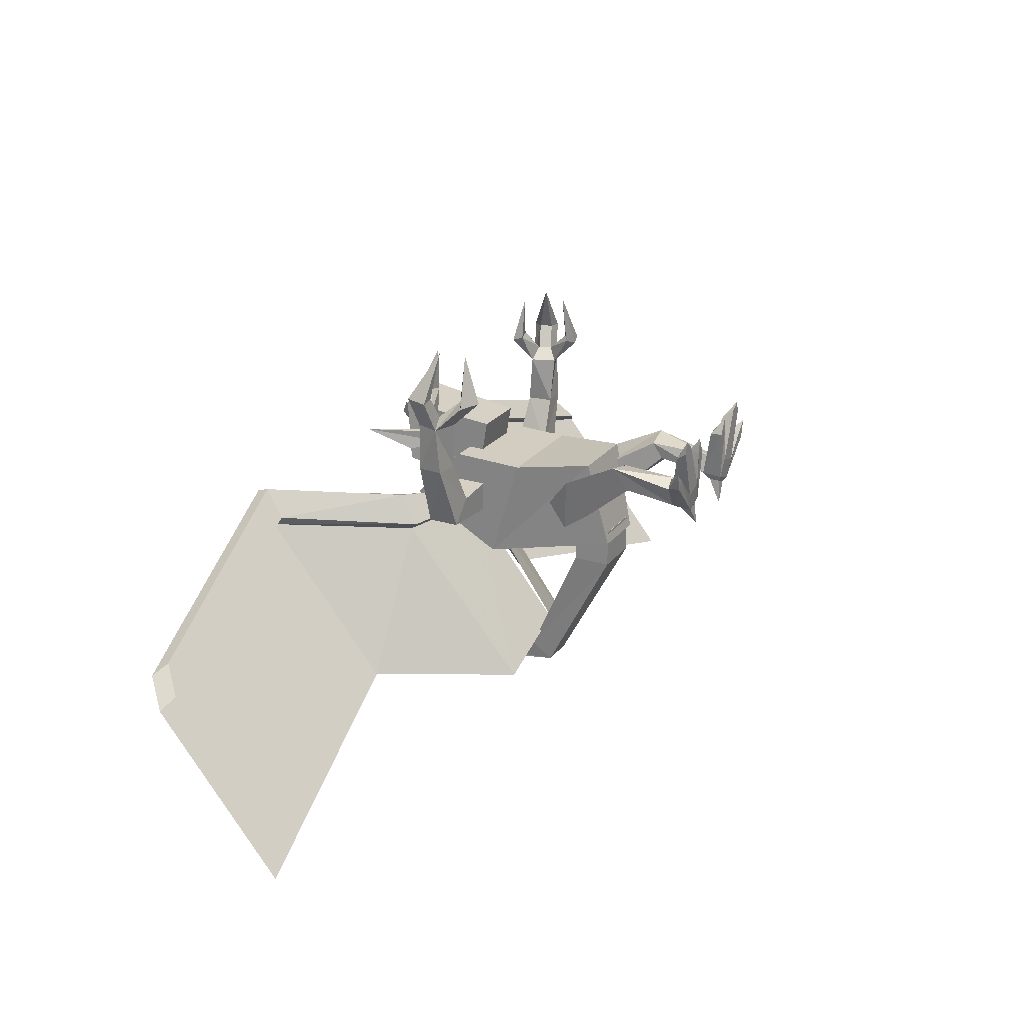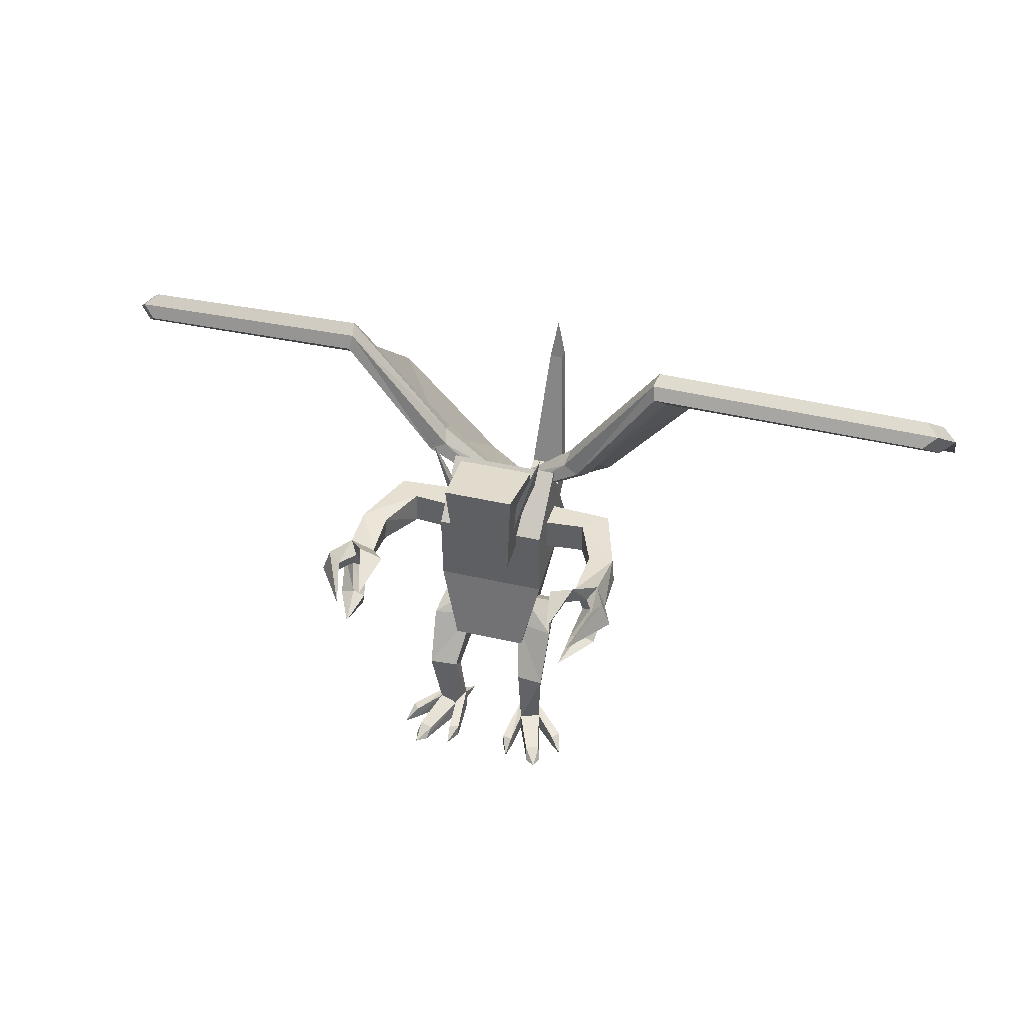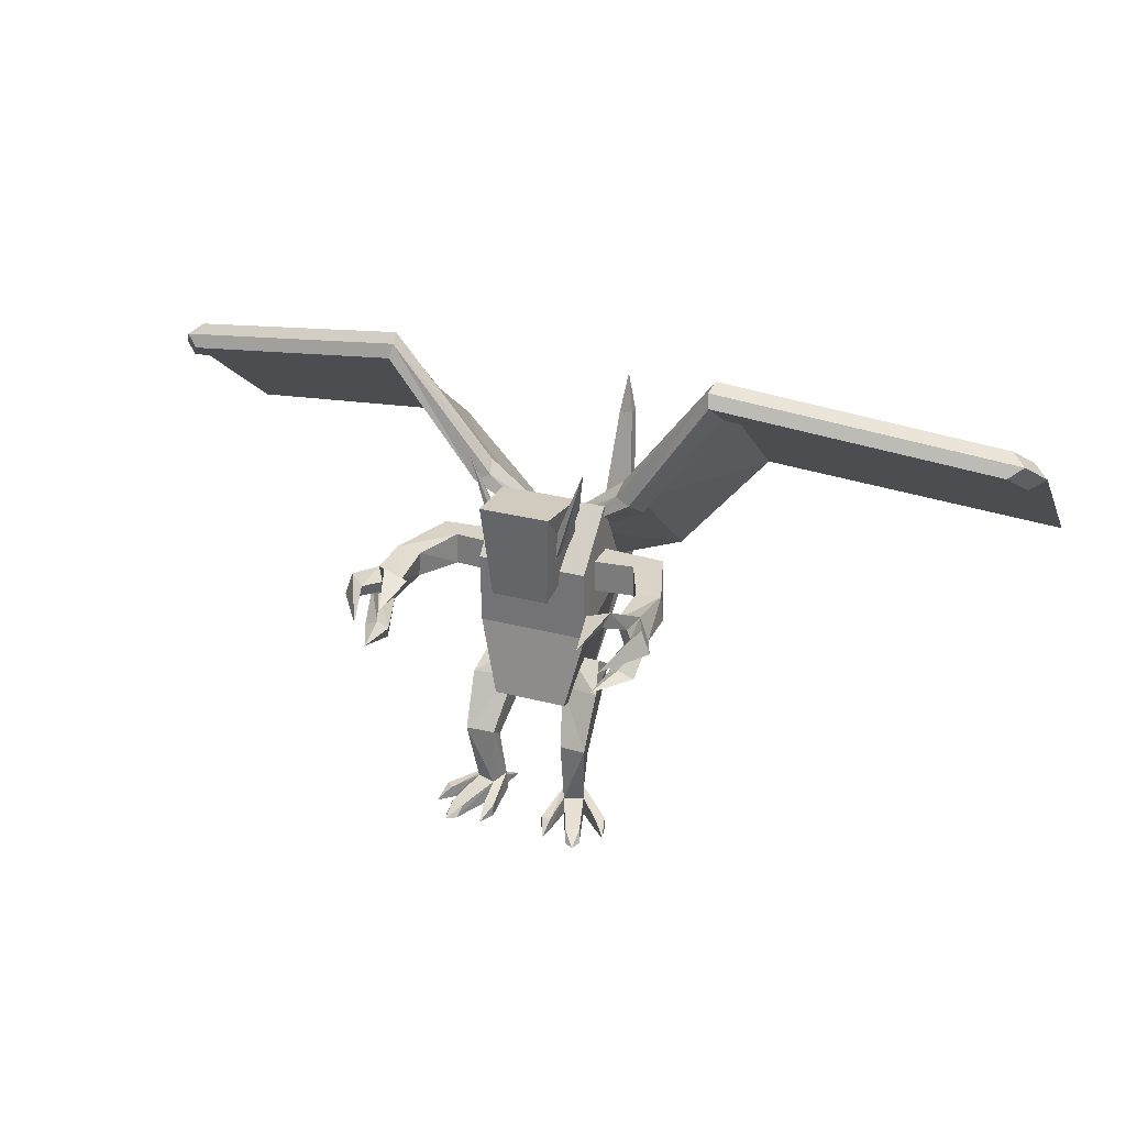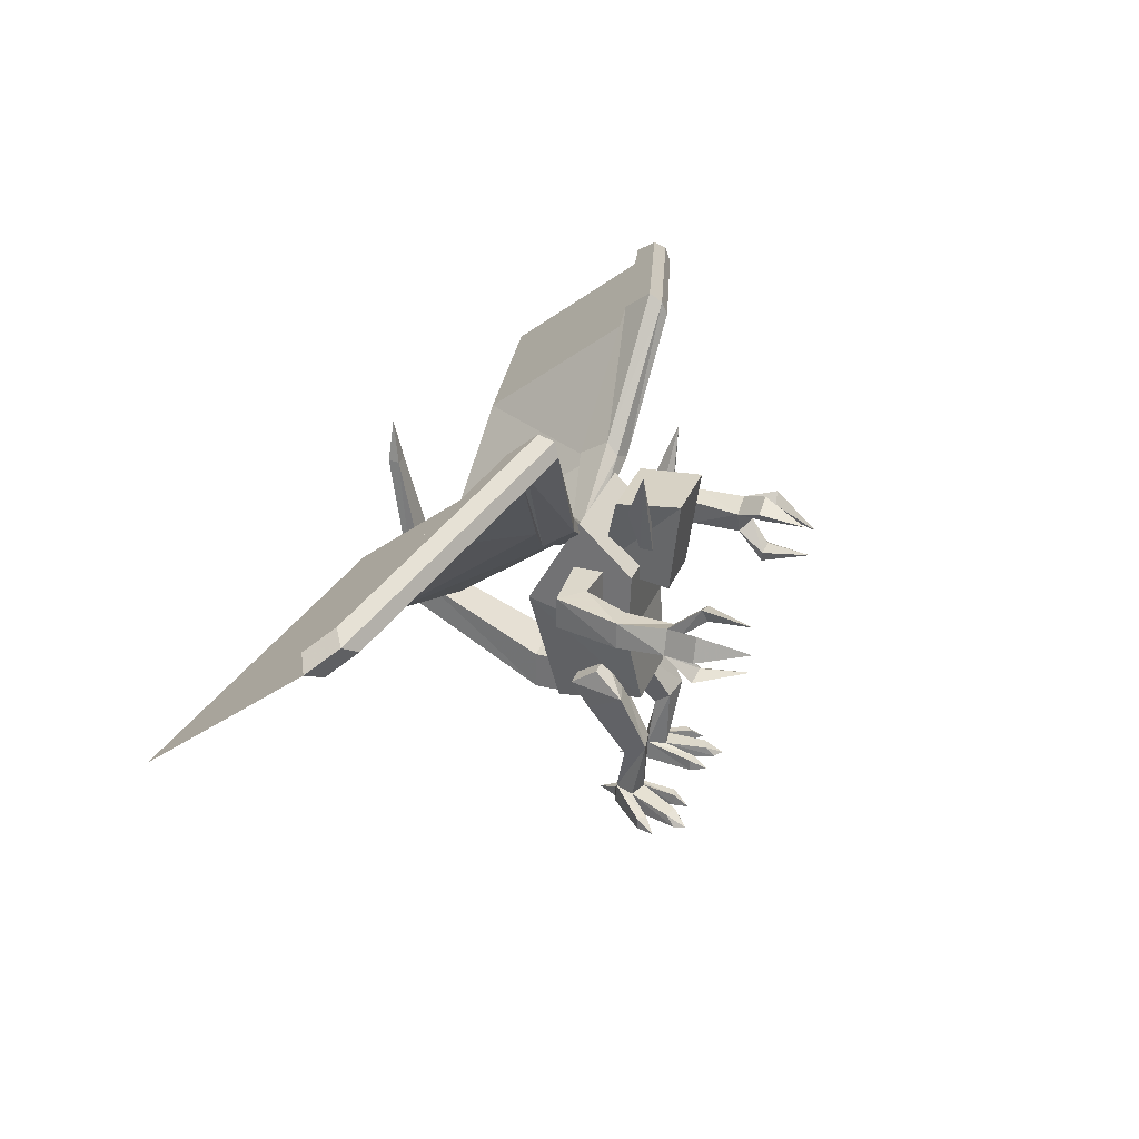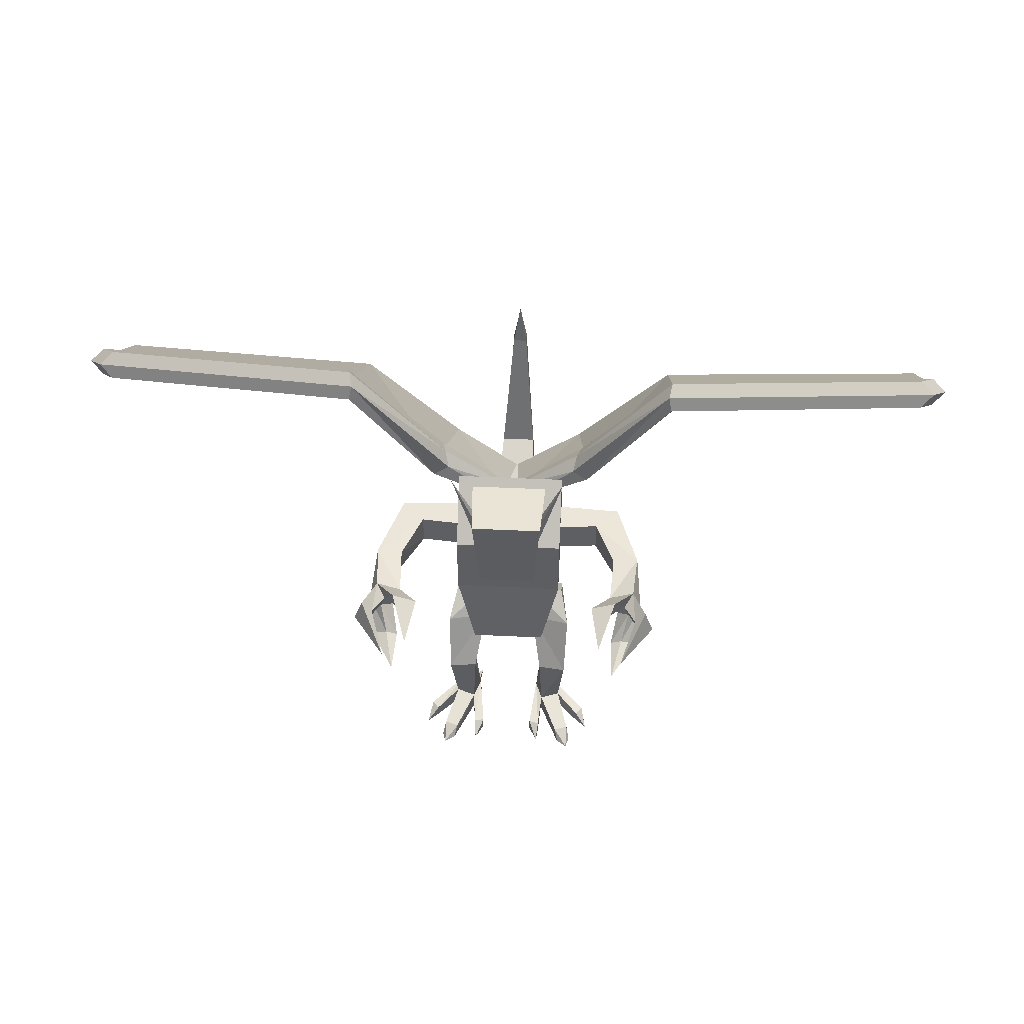
<metadata>
{"format":"obj","ext":"obj","renderer":"f3d","projection":"perspective","resolution":1024,"background":"white","views":[{"elev":23.0,"azim":-62.7,"up":"+Z"},{"elev":38.3,"azim":16.7,"up":"+Y"},{"elev":27.8,"azim":22.0,"up":"+Y"},{"elev":30.7,"azim":-70.8,"up":"+Y"},{"elev":48.4,"azim":3.0,"up":"+Y"}]}
</metadata>
<code>
o WingRight
v -0.2836 1.238 -0.2206
v -0.3265 1.17 -0.155
v -0.04123 1.036 -0.122
v -0.01548 1.076 -0.1613
v -0.2656 1.311 -0.1081
v -0.3085 1.243 -0.0426
v -0.03404 1.065 -0.07698
v -0.008288 1.106 -0.1163
v -0.646 1.698 -0.1639
v -0.6205 1.78 -0.06105
v -0.6455 1.622 -0.09252
v -0.62 1.704 0.0103
v -1.69 1.411 -0.3721
v -1.691 1.487 -0.4434
v -1.627 1.56 -0.351
v -1.626 1.484 -0.2797
v -0.305 1.204 -0.1878
v -0.02836 1.056 -0.1416
v -0.2511 1.264 -0.06423
v -0.02293 1.084 -0.09352
v -0.6094 1.755 -0.008213
v -0.6457 1.66 -0.1282
v -1.747 1.445 -0.4146
v -1.679 1.522 -0.3164
v -0.6379 1.191 -0.7166
v -1.739 0.9749 -1.003
v -0.2689 0.7385 -0.7828
v -0.001727 0.7027 -0.6169
f 17 18 27
f 18 28 27
f 17 25 22
f 17 27 25
f 22 25 23
f 23 25 26
f 24 16 13
f 24 13 23
f 15 24 14
f 24 23 14
f 21 12 16
f 21 16 24
f 10 21 15
f 21 24 15
f 22 9 14
f 22 14 23
f 11 22 13
f 22 23 13
f 17 1 9
f 17 9 22
f 2 17 22
f 2 22 11
f 19 6 21
f 6 12 21
f 5 19 21
f 5 21 10
f 20 8 18
f 8 4 18
f 7 20 18
f 7 18 3
f 20 7 19
f 7 6 19
f 8 20 19
f 8 19 5
f 17 2 18
f 2 3 18
f 1 17 4
f 17 18 4
f 9 10 15
f 9 15 14
f 12 11 16
f 11 13 16
f 6 2 11
f 6 11 12
f 1 5 9
f 5 10 9
f 5 1 8
f 1 4 8
f 2 6 7
f 2 7 3
o ArmRight
v -0.4397 0.9135 -0.0634
v -0.3549 0.9135 0.02145
v -0.1573 0.9135 0.03903
v -0.1573 0.9135 -0.08097
v -0.4397 1.034 -0.0634
v -0.3549 1.034 0.02145
v -0.1573 1.034 0.03903
v -0.1573 1.034 -0.08097
v -0.5322 0.9339 0.1912
v -0.5239 1.03 0.1912
v -0.4366 0.9255 0.1912
v -0.4282 1.021 0.1912
v -0.5421 0.9467 0.3712
v -0.4519 0.9138 0.3712
v -0.5093 1.037 0.3712
v -0.4191 1.004 0.3712
v -0.4937 0.9545 0.4134
v -0.4773 0.9996 0.4134
v -0.4291 0.8475 0.4749
v -0.4357 0.8095 0.4708
v -0.4697 0.8717 0.4837
v -0.5259 0.8423 0.4708
v -0.4113 1.035 0.4907
v -0.436 1.092 0.4738
v -0.365 1.026 0.4812
v -0.3458 1.059 0.4738
v -0.5193 1.015 0.4962
v -0.5357 0.9698 0.4962
v -0.5574 1.058 0.4908
v -0.5902 0.9678 0.4908
v -0.4654 0.9634 0.6683
v -0.4332 0.8701 0.6594
v -0.3778 1.02 0.6451
f 41 49 50
f 43 41 42
f 43 46 55
f 41 45 49
f 45 46 44
f 45 42 47
f 43 55 57
f 46 43 52
f 37 38 41
f 38 43 41
f 40 39 44
f 39 42 44
f 38 40 44
f 38 44 43
f 39 37 41
f 39 41 42
f 30 29 37
f 30 37 39
f 33 34 38
f 34 40 38
f 34 30 40
f 30 39 40
f 29 33 37
f 33 38 37
f 33 29 32
f 33 32 36
f 31 35 36
f 31 36 32
f 30 34 31
f 34 35 31
f 33 36 34
f 36 35 34
f 29 30 32
f 30 31 32
f 42 41 50
f 42 50 48
f 58 57 59
f 56 58 59
f 57 55 59
f 55 56 59
f 48 50 60
f 50 49 60
f 49 47 60
f 47 48 60
f 52 54 61
f 54 53 61
f 53 51 61
f 51 52 61
f 44 46 53
f 44 54 52
f 44 53 54
f 46 45 55
f 45 56 55
f 41 58 56
f 46 51 53
f 43 44 52
f 46 52 51
f 45 41 56
f 41 57 58
f 41 43 57
f 45 47 49
f 42 48 47
f 42 45 44
f 44 43 42
o LegRight
v -0.1 0.5053 0.08356
v -0.1 0.4364 -0.01473
v -0.22 0.4364 -0.01473
v -0.25 0.5153 0.1236
v -0.1 0.6036 0.01473
v -0.1 0.5347 -0.08356
v -0.22 0.5347 -0.08356
v -0.22 0.6036 0.01473
v -0.138 0.3065 0.2007
v -0.138 0.2684 0.1419
v -0.222 0.2584 0.1319
v -0.242 0.3165 0.2207
v -0.1481 0.07072 0.19
v -0.1223 0.0773 0.1192
v -0.1934 0.0773 0.09339
v -0.2191 0.07072 0.1642
v -0.1459 -0.003999 0.1839
v -0.1201 0.00259 0.1131
v -0.1911 0.00259 0.08725
v -0.2169 -0.003999 0.158
v -0.2132 0.03778 0.3357
v -0.2629 0.03778 0.3176
v -0.2247 -0.002439 0.3674
v -0.2745 -0.002439 0.3493
v -0.1314 0.05038 0.09237
v -0.1697 0.0504 0.07841
v -0.1313 0.00988 0.09204
v -0.1696 0.009901 0.07808
v -0.1203 0.003338 0.002295
v -0.3264 0.04238 0.2182
v -0.303 0.04234 0.2484
v -0.3276 -0.002542 0.2205
v -0.3044 -0.002576 0.2507
v -0.138 0.04234 0.3085
v -0.1007 0.04238 0.3004
v -0.1384 -0.002576 0.3111
v -0.1012 -0.002542 0.3029
v -0.2621 -0.002267 0.3926
v -0.3437 -0.002268 0.2867
v -0.1314 -0.002268 0.364
f 67 63 62
f 68 64 63
f 68 69 65
f 66 62 65
f 62 70 73
f 68 67 66
f 73 70 74
f 64 65 73
f 63 64 72
f 63 71 70
f 74 78 84
f 73 77 76
f 72 76 75
f 70 71 75
f 79 80 81
f 76 91 93
f 75 86 88
f 75 79 98
f 77 83 85
f 81 85 84
f 74 82 83
f 76 80 89
f 79 88 89
f 75 76 87
f 88 86 90
f 87 89 90
f 89 88 90
f 86 87 90
f 77 81 94
f 80 93 94
f 76 77 92
f 74 95 97
f 79 78 97
f 75 96 95
f 98 97 101
f 95 96 101
f 82 84 99
f 85 83 99
f 84 85 99
f 83 82 99
f 96 98 101
f 97 95 101
f 92 94 100
f 93 91 100
f 94 93 100
f 91 92 100
f 66 67 62
f 67 68 63
f 64 68 65
f 69 66 65
f 65 62 73
f 69 68 66
f 77 73 74
f 72 64 73
f 71 63 72
f 62 63 70
f 82 74 84
f 72 73 76
f 71 72 75
f 74 70 75
f 78 79 81
f 80 76 93
f 79 75 88
f 96 75 98
f 81 77 85
f 78 81 84
f 77 74 83
f 87 76 89
f 80 79 89
f 86 75 87
f 92 77 94
f 81 80 94
f 91 76 92
f 78 74 97
f 98 79 97
f 74 75 95
o LegLeft
v 0.1 0.5053 0.08356
v 0.1 0.4364 -0.01473
v 0.22 0.4364 -0.01473
v 0.25 0.5153 0.1236
v 0.1 0.6036 0.01473
v 0.1 0.5347 -0.08356
v 0.22 0.5347 -0.08356
v 0.22 0.6036 0.01473
v 0.138 0.3065 0.2007
v 0.138 0.2684 0.1419
v 0.222 0.2584 0.1319
v 0.242 0.3165 0.2207
v 0.1481 0.07072 0.19
v 0.1223 0.0773 0.1192
v 0.1934 0.0773 0.09339
v 0.2191 0.07072 0.1642
v 0.1459 -0.003999 0.1839
v 0.1201 0.00259 0.1131
v 0.1911 0.00259 0.08725
v 0.2169 -0.003999 0.158
v 0.2132 0.03778 0.3357
v 0.2629 0.03778 0.3176
v 0.2247 -0.002439 0.3674
v 0.2745 -0.002439 0.3493
v 0.1314 0.05038 0.09237
v 0.1697 0.0504 0.07841
v 0.1313 0.00988 0.09204
v 0.1696 0.009901 0.07808
v 0.1203 0.003338 0.002295
v 0.3264 0.04238 0.2182
v 0.303 0.04234 0.2484
v 0.3276 -0.002542 0.2205
v 0.3044 -0.002575 0.2507
v 0.138 0.04234 0.3085
v 0.1007 0.04238 0.3004
v 0.1384 -0.002576 0.3111
v 0.1012 -0.002542 0.3029
v 0.2621 -0.002267 0.3926
v 0.3437 -0.002268 0.2867
v 0.1314 -0.002268 0.364
f 107 103 102
f 108 104 103
f 108 109 105
f 106 102 105
f 102 110 113
f 108 107 106
f 113 110 114
f 104 105 113
f 103 104 112
f 103 111 110
f 114 118 124
f 113 117 116
f 112 116 115
f 110 111 115
f 119 120 121
f 116 131 133
f 115 126 128
f 115 119 138
f 117 123 125
f 121 125 124
f 114 122 123
f 116 120 129
f 119 128 129
f 115 116 127
f 128 126 130
f 127 129 130
f 129 128 130
f 126 127 130
f 117 121 134
f 120 133 134
f 116 117 132
f 114 135 137
f 119 118 137
f 115 136 135
f 138 137 141
f 135 136 141
f 122 124 139
f 125 123 139
f 124 125 139
f 123 122 139
f 136 138 141
f 137 135 141
f 132 134 140
f 133 131 140
f 134 133 140
f 131 132 140
f 106 107 102
f 107 108 103
f 104 108 105
f 109 106 105
f 105 102 113
f 109 108 106
f 117 113 114
f 112 104 113
f 111 103 112
f 102 103 110
f 122 114 124
f 112 113 116
f 111 112 115
f 114 110 115
f 118 119 121
f 120 116 133
f 119 115 128
f 136 115 138
f 121 117 125
f 118 121 124
f 117 114 123
f 127 116 129
f 120 119 129
f 126 115 127
f 132 117 134
f 121 120 134
f 131 116 132
f 118 114 137
f 138 119 137
f 114 115 135
o Tail
v -0.0936 0.398 -0.128
v -0.0936 0.398 -0.272
v 0.0936 0.398 -0.272
v 0.0936 0.398 -0.128
v -0.0936 0.542 -0.128
v -0.0936 0.542 -0.272
v 0.0936 0.542 -0.272
v 0.0936 0.542 -0.128
v -0.06552 0.6687 -0.7809
v 0.06552 0.6687 -0.7809
v -0.06552 0.7513 -0.7231
v 0.06552 0.7513 -0.7231
v -0.02621 1.245 -0.8819
v 0.02621 1.245 -0.8819
v -0.02621 1.241 -0.8417
v 0.02621 1.241 -0.8417
v 0 1.4 -0.8683
f 147 143 142
f 143 150 151
f 149 145 144
f 146 142 145
f 143 144 145
f 148 147 146
f 150 154 155
f 144 151 153
f 148 153 152
f 143 147 152
f 151 155 157
f 153 157 156
f 150 152 156
f 157 155 158
f 154 156 158
f 156 157 158
f 155 154 158
f 146 147 142
f 144 143 151
f 148 149 144
f 149 146 145
f 142 143 145
f 149 148 146
f 151 150 155
f 148 144 153
f 147 148 152
f 150 143 152
f 153 151 157
f 152 153 156
f 154 150 156
o Head
v -0.1075 0.9491 0.2558
v -0.1075 0.9958 -0.008942
v 0.1075 0.9958 -0.008942
v 0.1075 0.9491 0.2558
v -0.1331 1.31 0.3016
v -0.1452 1.289 0.06056
v 0.1452 1.289 0.06056
v 0.1331 1.31 0.3016
v 0.2181 1.454 0.184
v 0.1781 1.276 0.116
v 0.1178 1.104 0.194
v 0.1178 1.104 0.146
v 0.1059 1.166 0.146
v 0.1059 1.166 0.194
v -0.2181 1.454 0.184
v -0.1781 1.276 0.116
v -0.1178 1.104 0.194
v -0.1178 1.104 0.146
v -0.1059 1.166 0.146
v -0.1059 1.166 0.194
f 163 164 160
f 164 165 161
f 166 162 161
f 163 159 162
f 160 161 162
f 165 164 163
f 159 163 160
f 160 164 161
f 165 166 161
f 166 163 162
f 159 160 162
f 166 165 163
f 167 172 169
f 168 170 171
f 167 169 170
f 167 168 171
f 173 178 175
f 174 176 177
f 173 175 176
f 173 174 177
f 168 167 170
f 172 167 171
f 174 173 176
f 178 173 177
o Body
v -0.14 0.47 0.1683
v -0.112 0.39 -0.1702
v 0.112 0.39 -0.1702
v 0.14 0.47 0.1683
v -0.208 0.7562 0.1331
v -0.208 0.87 -0.2549
v 0.208 0.87 -0.2549
v 0.208 0.7562 0.1331
v -0.208 1.027 0.1439
v -0.208 1.218 -0.05827
v 0.208 1.218 -0.05827
v 0.208 1.027 0.1439
f 184 180 179
f 185 181 180
f 185 186 182
f 183 179 182
f 180 181 182
f 186 190 187
f 189 188 187
f 186 185 189
f 184 188 189
f 183 187 188
f 183 184 179
f 184 185 180
f 181 185 182
f 186 183 182
f 179 180 182
f 183 186 187
f 190 189 187
f 190 186 189
f 185 184 189
f 184 183 188
o ArmLeft
v 0.4397 0.9135 -0.0634
v 0.3549 0.9135 0.02145
v 0.1573 0.9135 0.03903
v 0.1573 0.9135 -0.08097
v 0.4397 1.034 -0.0634
v 0.3549 1.034 0.02145
v 0.1573 1.034 0.03903
v 0.1573 1.034 -0.08097
v 0.5322 0.9339 0.1912
v 0.5239 1.03 0.1912
v 0.4366 0.9255 0.1912
v 0.4282 1.021 0.1912
v 0.5421 0.9467 0.3712
v 0.4519 0.9138 0.3712
v 0.5093 1.037 0.3712
v 0.4191 1.004 0.3712
v 0.4937 0.9545 0.4134
v 0.4773 0.9996 0.4134
v 0.4291 0.8475 0.4749
v 0.4357 0.8095 0.4708
v 0.4697 0.8717 0.4837
v 0.5259 0.8423 0.4708
v 0.4113 1.035 0.4907
v 0.436 1.092 0.4738
v 0.365 1.026 0.4812
v 0.3458 1.059 0.4738
v 0.5193 1.015 0.4962
v 0.5357 0.9698 0.4962
v 0.5574 1.058 0.4908
v 0.5902 0.9678 0.4908
v 0.4654 0.9634 0.6683
v 0.4332 0.8701 0.6594
v 0.3778 1.02 0.6451
f 203 211 212
f 205 203 204
f 205 208 217
f 203 207 211
f 207 208 206
f 207 204 209
f 205 217 219
f 208 205 214
f 199 200 203
f 200 205 203
f 202 201 206
f 201 204 206
f 200 202 206
f 200 206 205
f 201 199 203
f 201 203 204
f 192 191 199
f 192 199 201
f 195 196 200
f 196 202 200
f 196 192 202
f 192 201 202
f 191 195 199
f 195 200 199
f 195 191 194
f 195 194 198
f 193 197 198
f 193 198 194
f 192 196 193
f 196 197 193
f 195 198 196
f 198 197 196
f 191 192 194
f 192 193 194
f 204 203 212
f 204 212 210
f 220 219 221
f 218 220 221
f 219 217 221
f 217 218 221
f 210 212 222
f 212 211 222
f 211 209 222
f 209 210 222
f 214 216 223
f 216 215 223
f 215 213 223
f 213 214 223
f 206 208 215
f 206 216 214
f 206 215 216
f 208 207 217
f 207 218 217
f 203 220 218
f 208 213 215
f 205 206 214
f 208 214 213
f 207 203 218
f 203 219 220
f 203 205 219
f 207 209 211
f 204 210 209
f 204 207 206
f 206 205 204
o WingLeft
v 0.2836 1.238 -0.2206
v 0.3265 1.17 -0.155
v 0.04123 1.036 -0.122
v 0.01548 1.076 -0.1613
v 0.2656 1.311 -0.1081
v 0.3085 1.243 -0.0426
v 0.03404 1.065 -0.07698
v 0.008288 1.106 -0.1163
v 0.646 1.698 -0.1639
v 0.6205 1.78 -0.06105
v 0.6455 1.622 -0.09252
v 0.62 1.704 0.0103
v 1.69 1.411 -0.3721
v 1.691 1.487 -0.4434
v 1.627 1.56 -0.351
v 1.626 1.484 -0.2797
v 0.305 1.204 -0.1878
v 0.02836 1.056 -0.1416
v 0.2511 1.264 -0.06423
v 0.02293 1.084 -0.09352
v 0.6094 1.755 -0.008214
v 0.6457 1.66 -0.1282
v 1.747 1.445 -0.4146
v 1.679 1.522 -0.3164
v 0.6379 1.191 -0.7166
v 1.739 0.9749 -1.003
v 0.2689 0.7385 -0.7828
v 0.001727 0.7027 -0.6168
f 240 241 250
f 241 251 250
f 240 248 245
f 240 250 248
f 245 248 246
f 246 248 249
f 247 239 236
f 247 236 246
f 238 247 237
f 247 246 237
f 244 235 239
f 244 239 247
f 233 244 238
f 244 247 238
f 245 232 237
f 245 237 246
f 234 245 236
f 245 246 236
f 240 224 232
f 240 232 245
f 225 240 245
f 225 245 234
f 242 229 244
f 229 235 244
f 228 242 244
f 228 244 233
f 243 231 241
f 231 227 241
f 230 243 241
f 230 241 226
f 243 230 242
f 230 229 242
f 231 243 242
f 231 242 228
f 240 225 241
f 225 226 241
f 224 240 227
f 240 241 227
f 232 233 238
f 232 238 237
f 235 234 239
f 234 236 239
f 229 225 234
f 229 234 235
f 224 228 232
f 228 233 232
f 228 224 231
f 224 227 231
f 225 229 230
f 225 230 226

</code>
